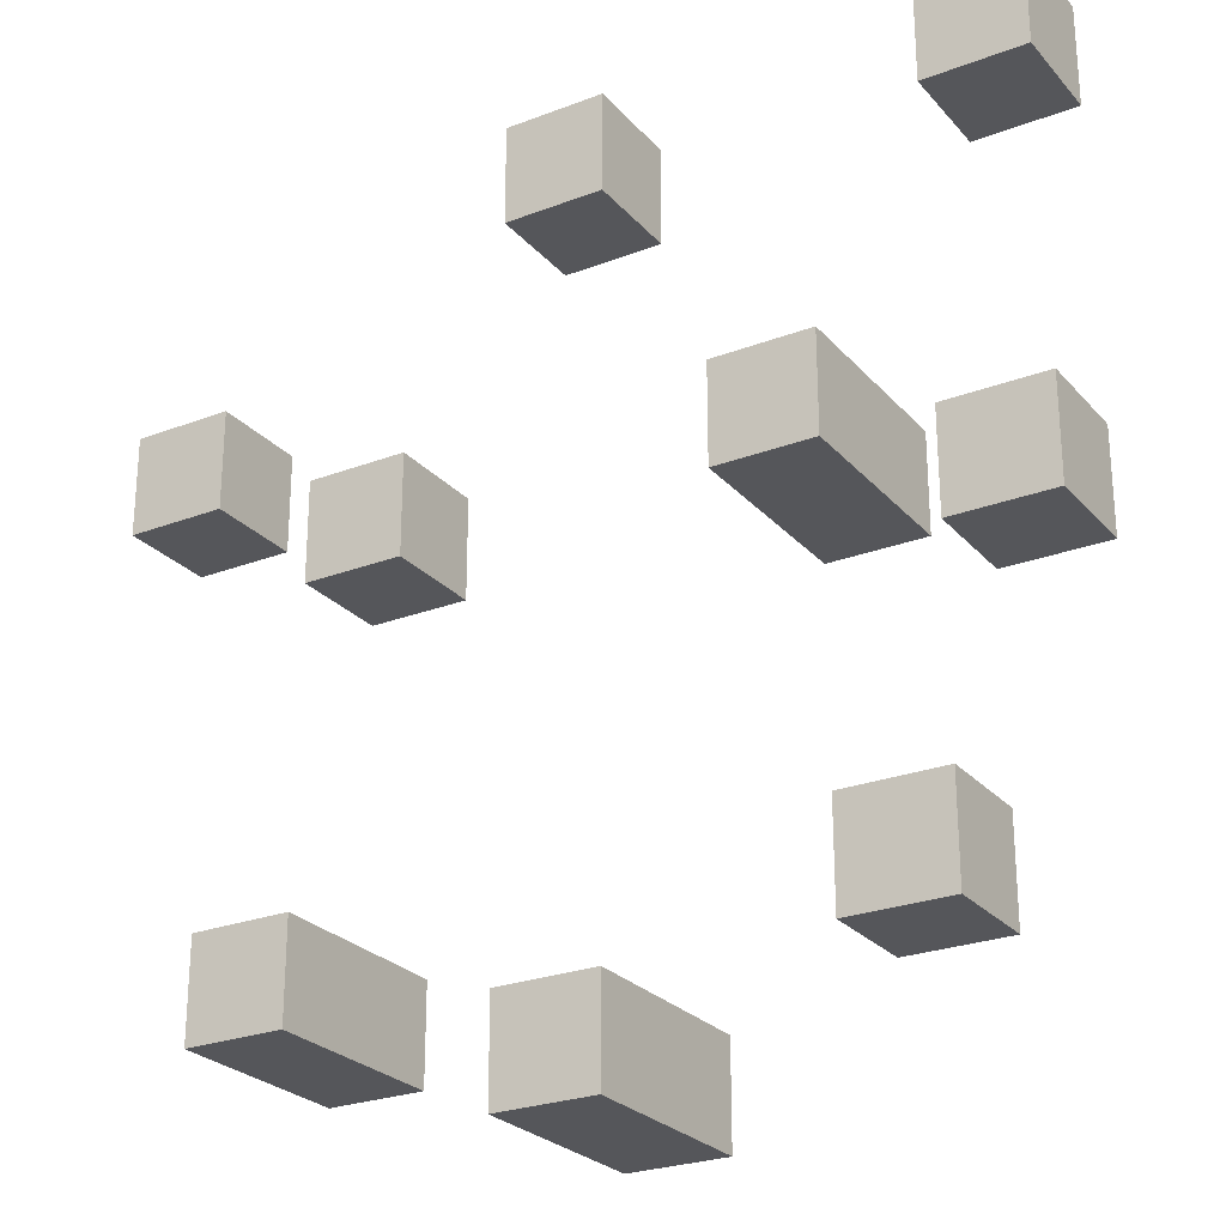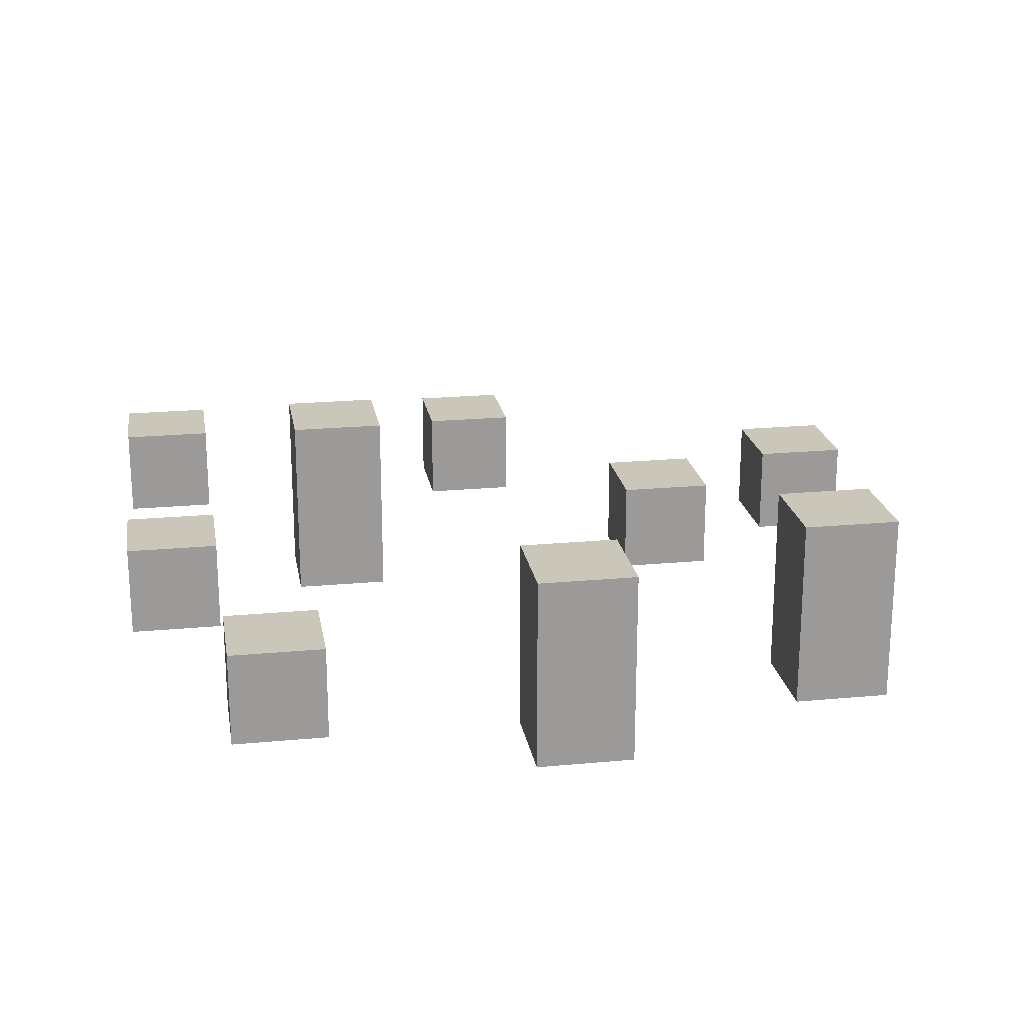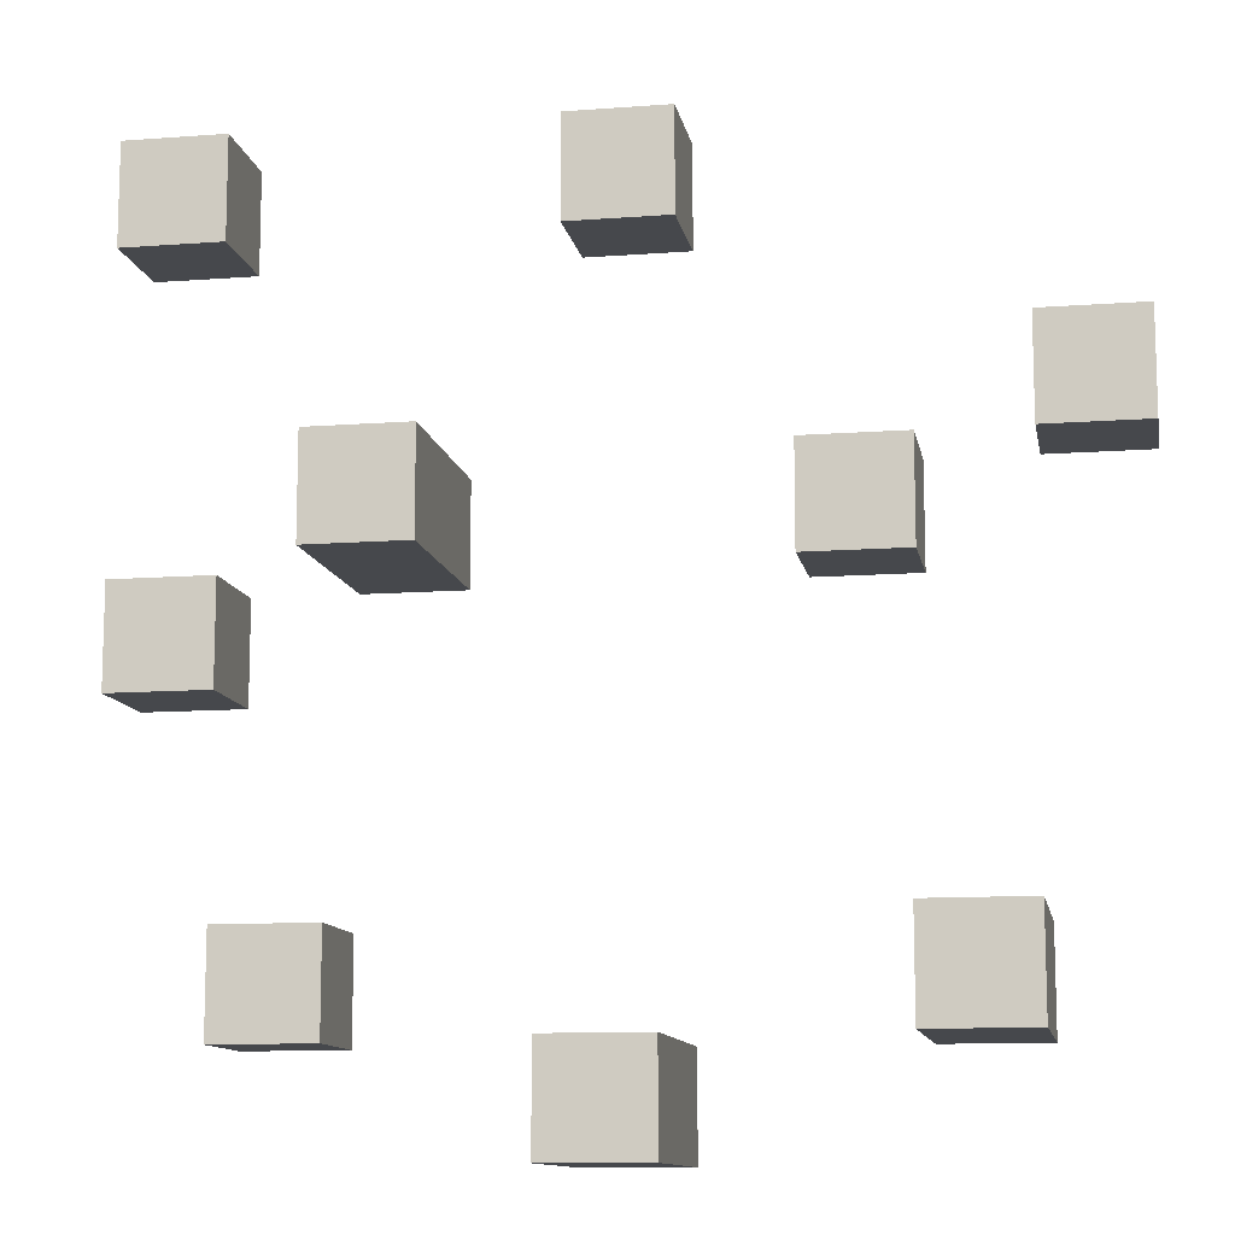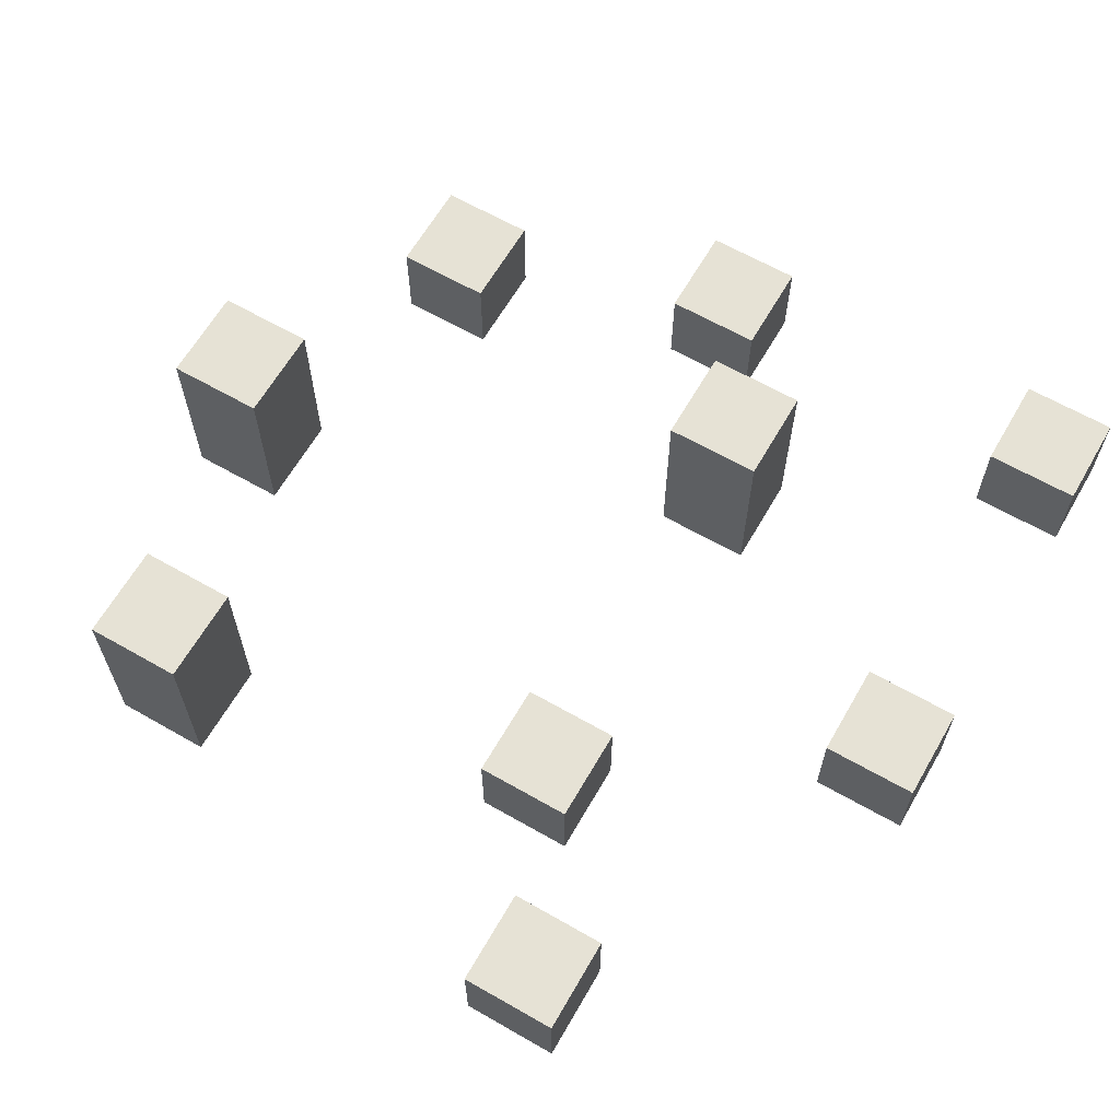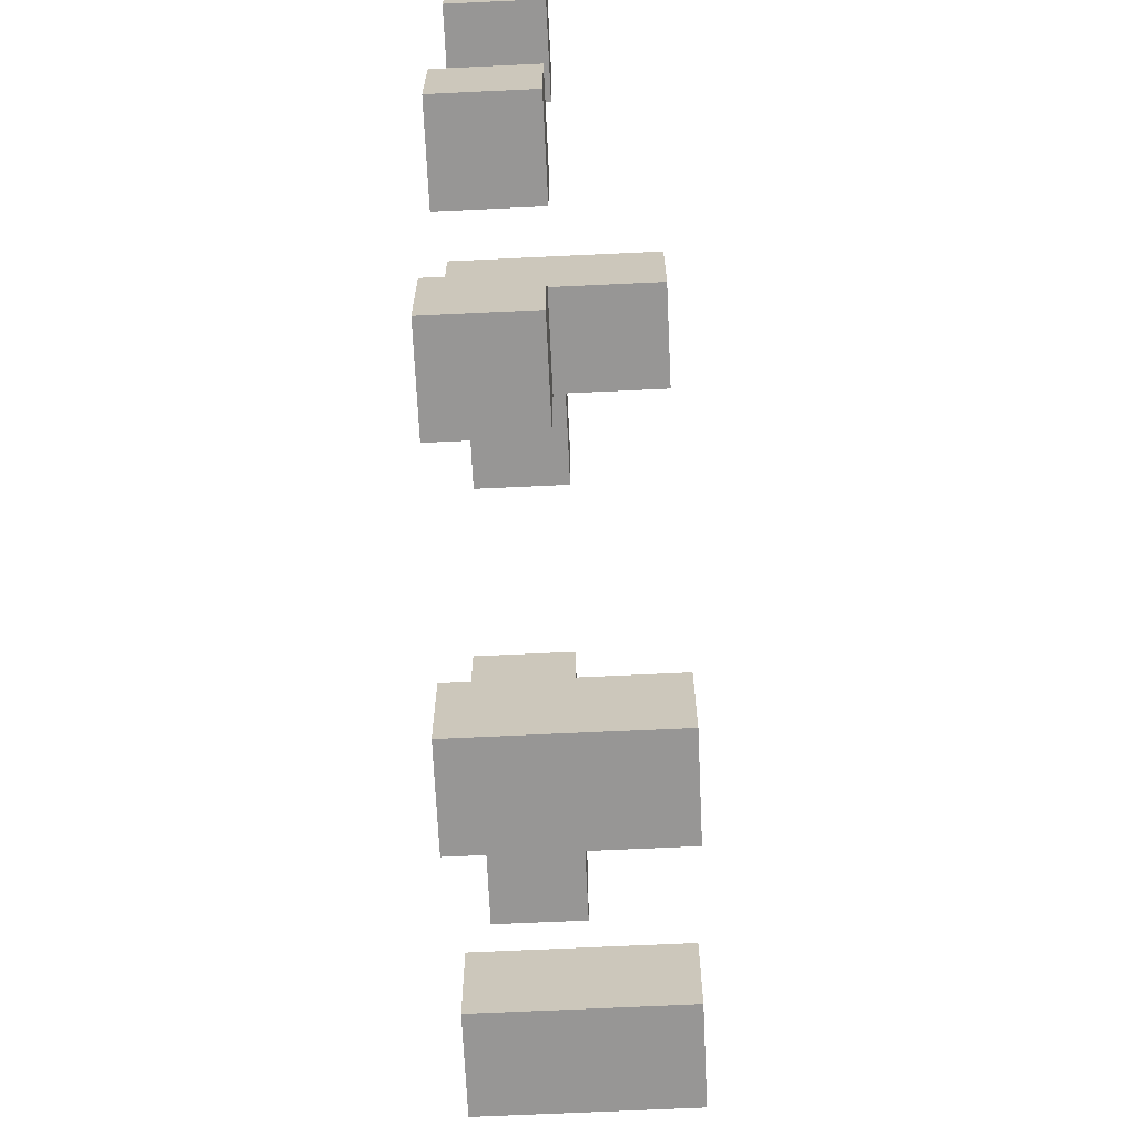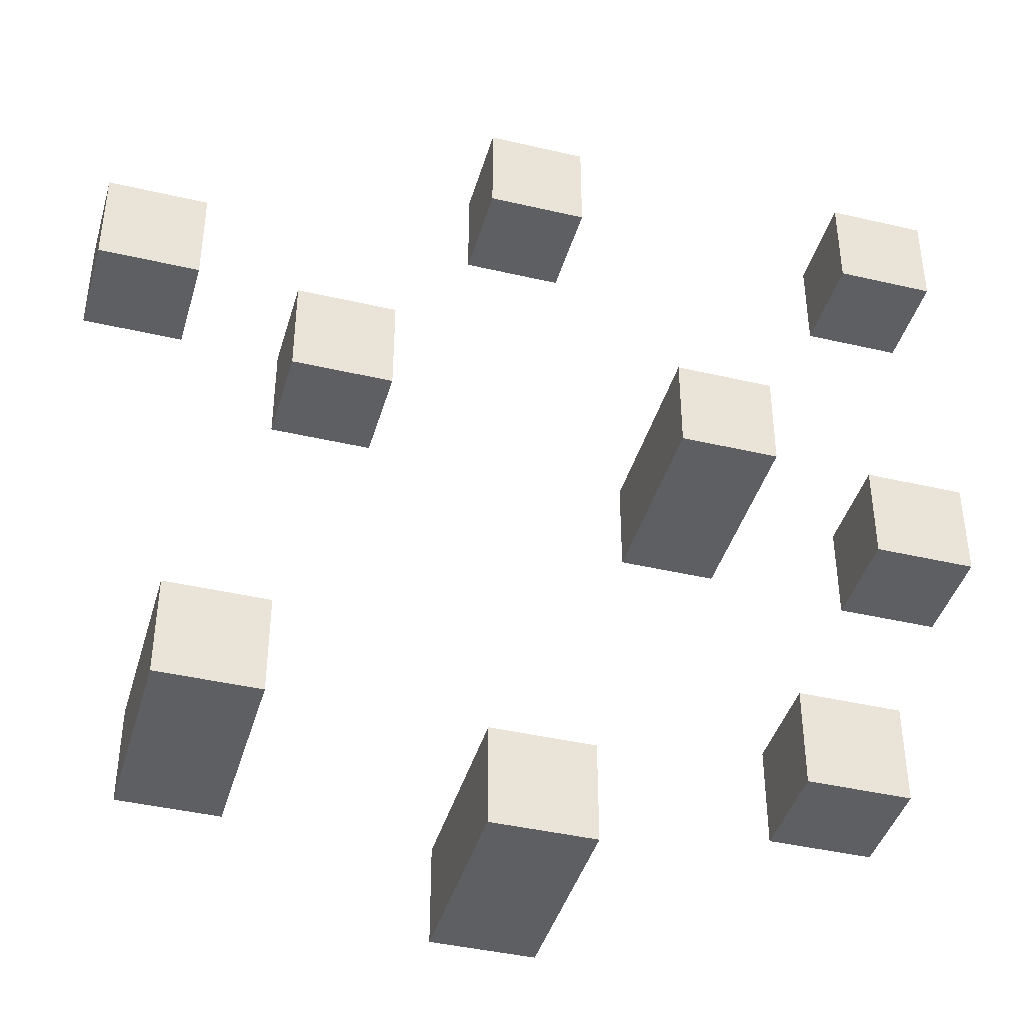
<metadata>
{"format":"obj","ext":"obj","renderer":"f3d","projection":"perspective","resolution":1024,"background":"white","views":[{"elev":-25.8,"azim":31.3,"up":"+Z"},{"elev":21.1,"azim":170.5,"up":"+Y"},{"elev":-11.5,"azim":-169.7,"up":"+Z"},{"elev":63.9,"azim":-60.0,"up":"+Y"},{"elev":-67.8,"azim":92.7,"up":"+Z"},{"elev":-41.5,"azim":-15.8,"up":"+Z"}]}
</metadata>
<code>
v -5 0 3
v -5 0 2
v -5 1 3
v -5 1 2
v -4 0 -2
v -4 0 -3
v -4 2 -2
v -4 2 -3
v -3 0 2
v -3 0 1
v -3 1 2
v -3 1 1
v -1 0 5
v -1 0 4
v -1 0 -3
v -1 0 -4
v -1 1 5
v -1 1 4
v -1 2 -3
v -1 2 -4
v 1 0 2
v 1 0 1
v 1 2 2
v 1 2 1
v 2 0 -2
v 2 0 -3
v 2 1 -2
v 2 1 -3
v 3 0 5
v 3 0 4
v 3 0 1
v 3 0 -0
v 3 1 5
v 3 1 4
v 3 1 1
v 3 1 -0
v -4 0 3
v -4 0 2
v -4 1 3
v -4 1 2
v -3 0 -2
v -3 0 -3
v -3 2 -2
v -3 2 -3
v -2 0 2
v -2 0 1
v -2 1 2
v -2 1 1
v 0 0 5
v 0 0 4
v 0 0 -3
v 0 0 -4
v 0 1 5
v 0 1 4
v 0 2 -3
v 0 2 -4
v 2 0 2
v 2 0 1
v 2 2 2
v 2 2 1
v 3 0 -2
v 3 0 -3
v 3 1 -2
v 3 1 -3
v 4 0 5
v 4 0 4
v 4 0 1
v 4 0 -0
v 4 1 5
v 4 1 4
v 4 1 1
v 4 1 -0
v -1 0 5
v -1 1 5
v 0 0 5
v 0 1 5
v 3 0 5
v 3 1 5
v 4 0 5
v 4 1 5
v -5 0 3
v -5 1 3
v -4 0 3
v -4 1 3
v -3 0 2
v -3 1 2
v -2 0 2
v -2 1 2
v 1 0 2
v 1 2 2
v 2 0 2
v 2 2 2
v 3 0 1
v 3 1 1
v 4 0 1
v 4 1 1
v -4 0 -2
v -4 2 -2
v -3 0 -2
v -3 2 -2
v 2 0 -2
v 2 1 -2
v 3 0 -2
v 3 1 -2
v -1 0 -3
v -1 2 -3
v 0 0 -3
v 0 2 -3
v -1 0 4
v -1 1 4
v 0 0 4
v 0 1 4
v 3 0 4
v 3 1 4
v 4 0 4
v 4 1 4
v -5 0 2
v -5 1 2
v -4 0 2
v -4 1 2
v -3 0 1
v -3 1 1
v -2 0 1
v -2 1 1
v 1 0 1
v 1 2 1
v 2 0 1
v 2 2 1
v 3 0 -0
v 3 1 -0
v 4 0 -0
v 4 1 -0
v -4 0 -3
v -4 2 -3
v -3 0 -3
v -3 2 -3
v 2 0 -3
v 2 1 -3
v 3 0 -3
v 3 1 -3
v -1 0 -4
v -1 2 -4
v 0 0 -4
v 0 2 -4
v -1 0 5
v 0 0 5
v 3 0 5
v 4 0 5
v -1 0 4
v 0 0 4
v 3 0 4
v 4 0 4
v -5 0 3
v -4 0 3
v -5 0 2
v -4 0 2
v -3 0 2
v -2 0 2
v 1 0 2
v 2 0 2
v -3 0 1
v -2 0 1
v 1 0 1
v 2 0 1
v 3 0 1
v 4 0 1
v 3 0 -0
v 4 0 -0
v -4 0 -2
v -3 0 -2
v 2 0 -2
v 3 0 -2
v -4 0 -3
v -3 0 -3
v -1 0 -3
v 0 0 -3
v 2 0 -3
v 3 0 -3
v -1 0 -4
v 0 0 -4
v -1 1 5
v 0 1 5
v 3 1 5
v 4 1 5
v -1 1 4
v 0 1 4
v 3 1 4
v 4 1 4
v -5 1 3
v -4 1 3
v -5 1 2
v -4 1 2
v -3 1 2
v -2 1 2
v -3 1 1
v -2 1 1
v 3 1 1
v 4 1 1
v 3 1 -0
v 4 1 -0
v 2 1 -2
v 3 1 -2
v 2 1 -3
v 3 1 -3
v 1 2 2
v 2 2 2
v 1 2 1
v 2 2 1
v -4 2 -2
v -3 2 -2
v -4 2 -3
v -3 2 -3
v -1 2 -3
v 0 2 -3
v -1 2 -4
v 0 2 -4
f 3 2 1
f 4 2 3
f 7 6 5
f 8 6 7
f 11 10 9
f 12 10 11
f 17 14 13
f 18 14 17
f 19 16 15
f 20 16 19
f 23 22 21
f 24 22 23
f 27 26 25
f 28 26 27
f 33 30 29
f 34 30 33
f 35 32 31
f 36 32 35
f 37 38 39
f 39 38 40
f 41 42 43
f 43 42 44
f 45 46 47
f 47 46 48
f 49 50 53
f 53 50 54
f 51 52 55
f 55 52 56
f 57 58 59
f 59 58 60
f 61 62 63
f 63 62 64
f 65 66 69
f 69 66 70
f 67 68 71
f 71 68 72
f 75 74 73
f 76 74 75
f 79 78 77
f 80 78 79
f 83 82 81
f 84 82 83
f 87 86 85
f 88 86 87
f 91 90 89
f 92 90 91
f 95 94 93
f 96 94 95
f 99 98 97
f 100 98 99
f 103 102 101
f 104 102 103
f 107 106 105
f 108 106 107
f 109 110 111
f 111 110 112
f 113 114 115
f 115 114 116
f 117 118 119
f 119 118 120
f 121 122 123
f 123 122 124
f 125 126 127
f 127 126 128
f 129 130 131
f 131 130 132
f 133 134 135
f 135 134 136
f 137 138 139
f 139 138 140
f 141 142 143
f 143 142 144
f 149 146 145
f 150 146 149
f 151 148 147
f 152 148 151
f 155 154 153
f 156 154 155
f 161 158 157
f 162 158 161
f 163 160 159
f 164 160 163
f 167 166 165
f 168 166 167
f 173 170 169
f 174 170 173
f 177 172 171
f 178 172 177
f 179 176 175
f 180 176 179
f 181 182 185
f 185 182 186
f 183 184 187
f 187 184 188
f 189 190 191
f 191 190 192
f 193 194 195
f 195 194 196
f 197 198 199
f 199 198 200
f 201 202 203
f 203 202 204
f 205 206 207
f 207 206 208
f 209 210 211
f 211 210 212
f 213 214 215
f 215 214 216

</code>
